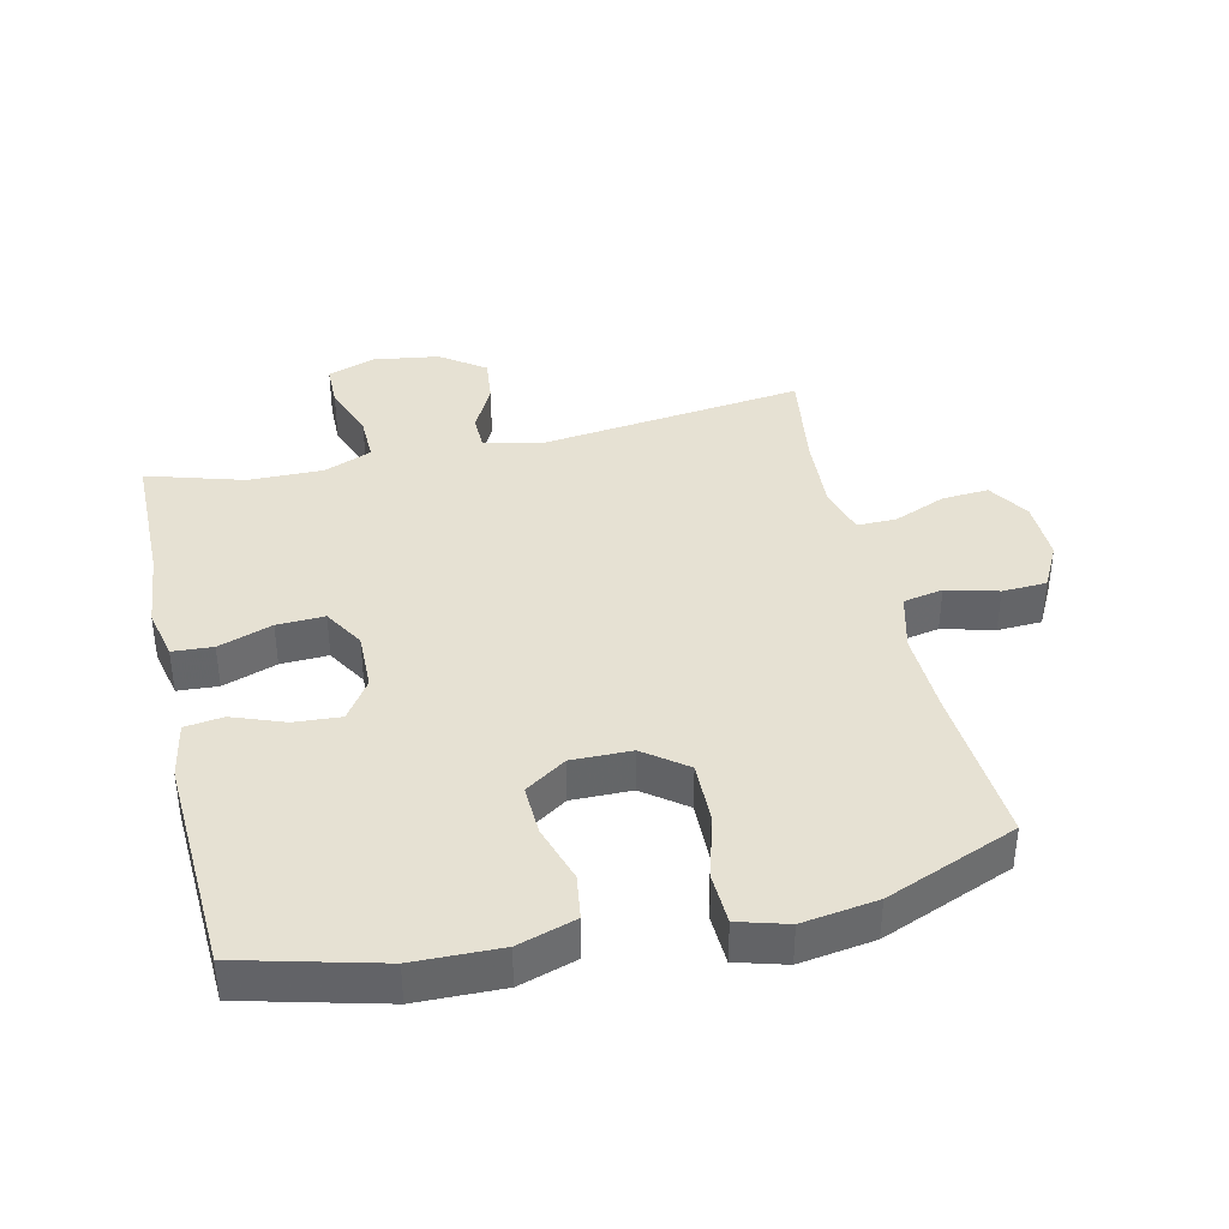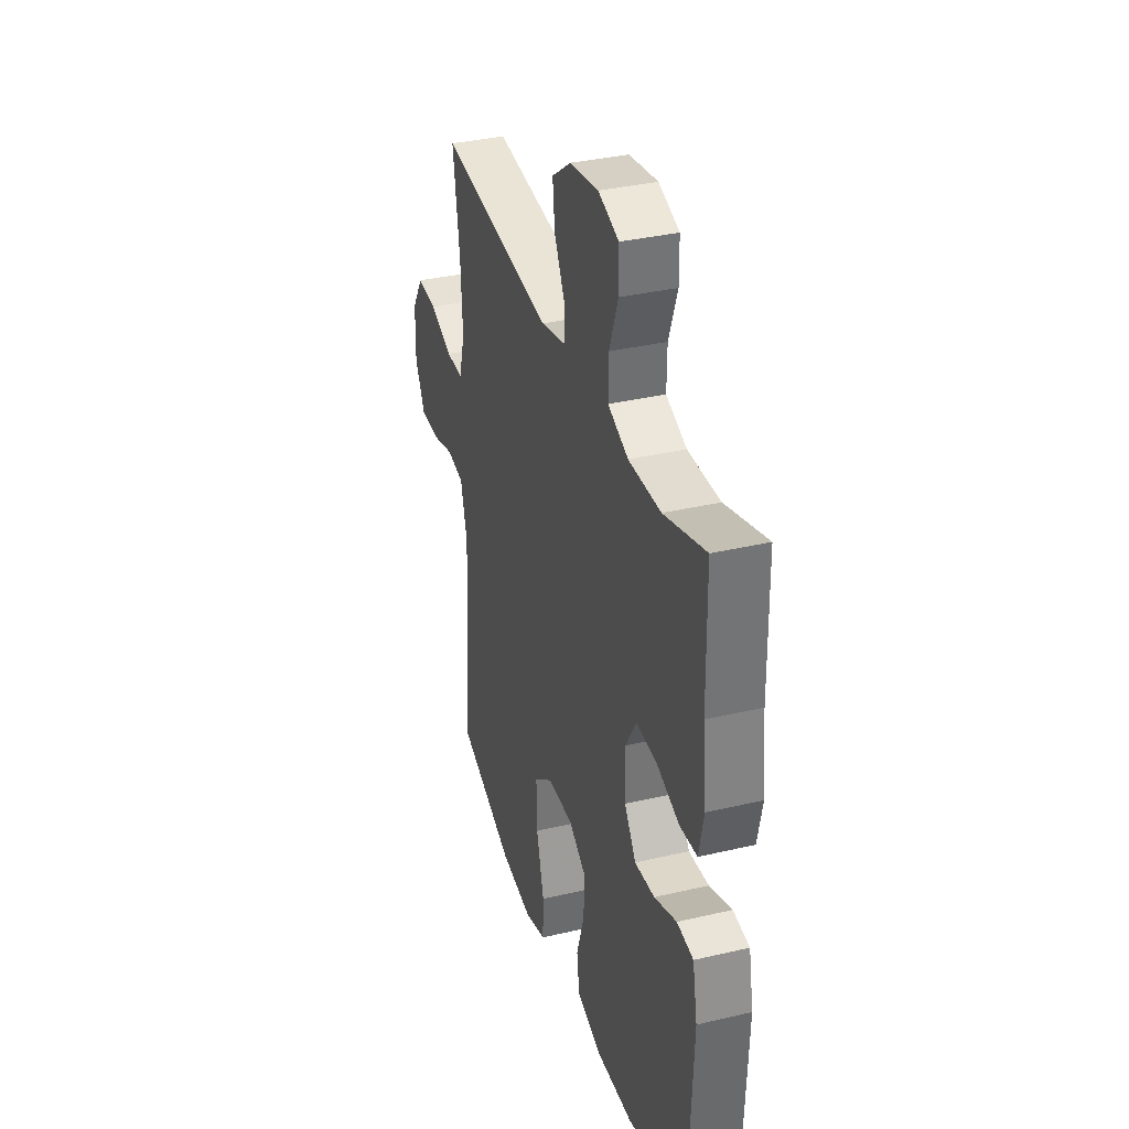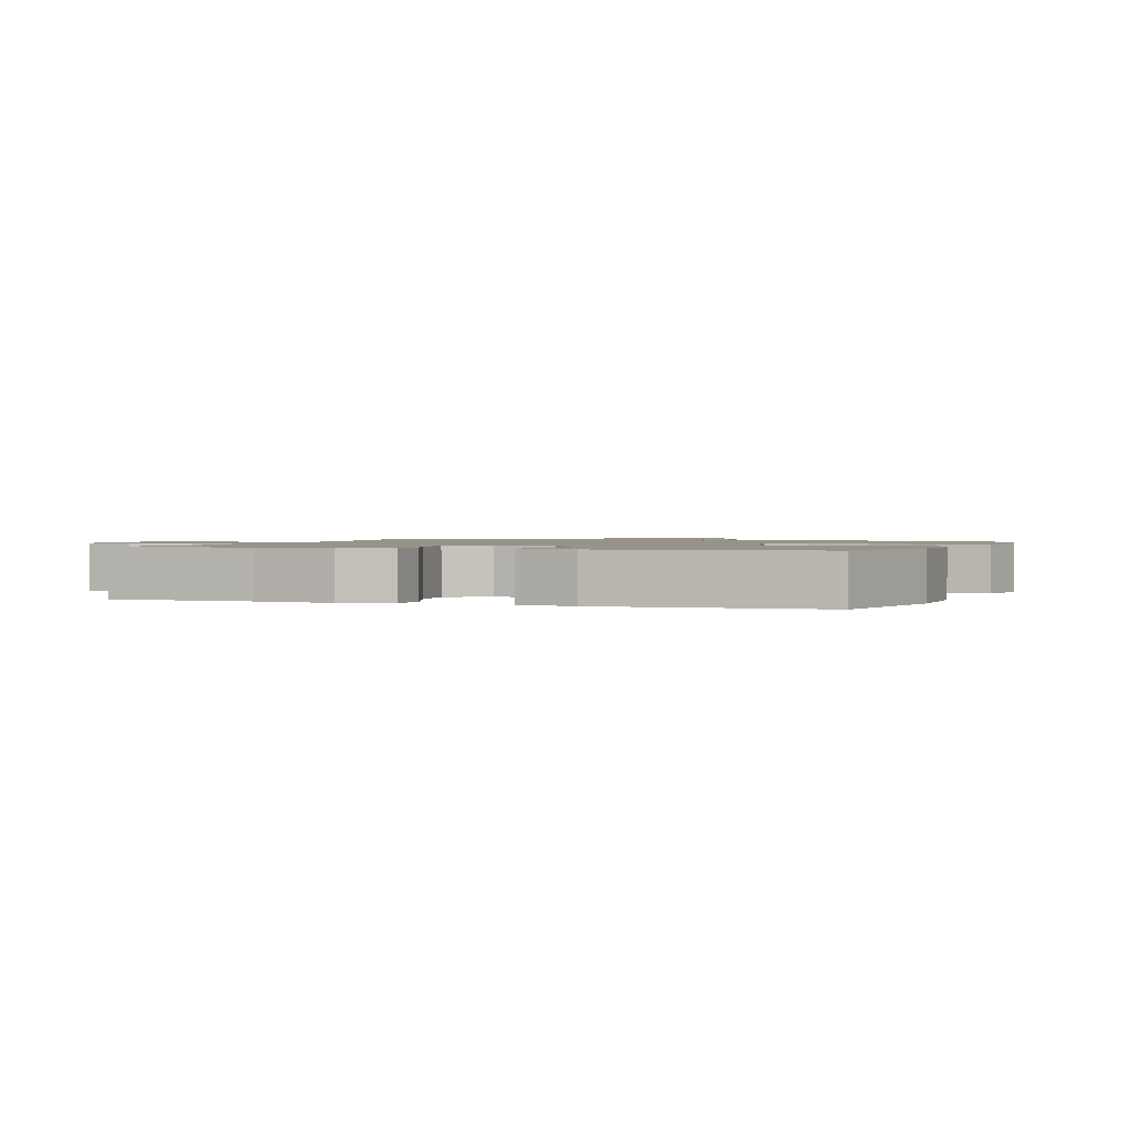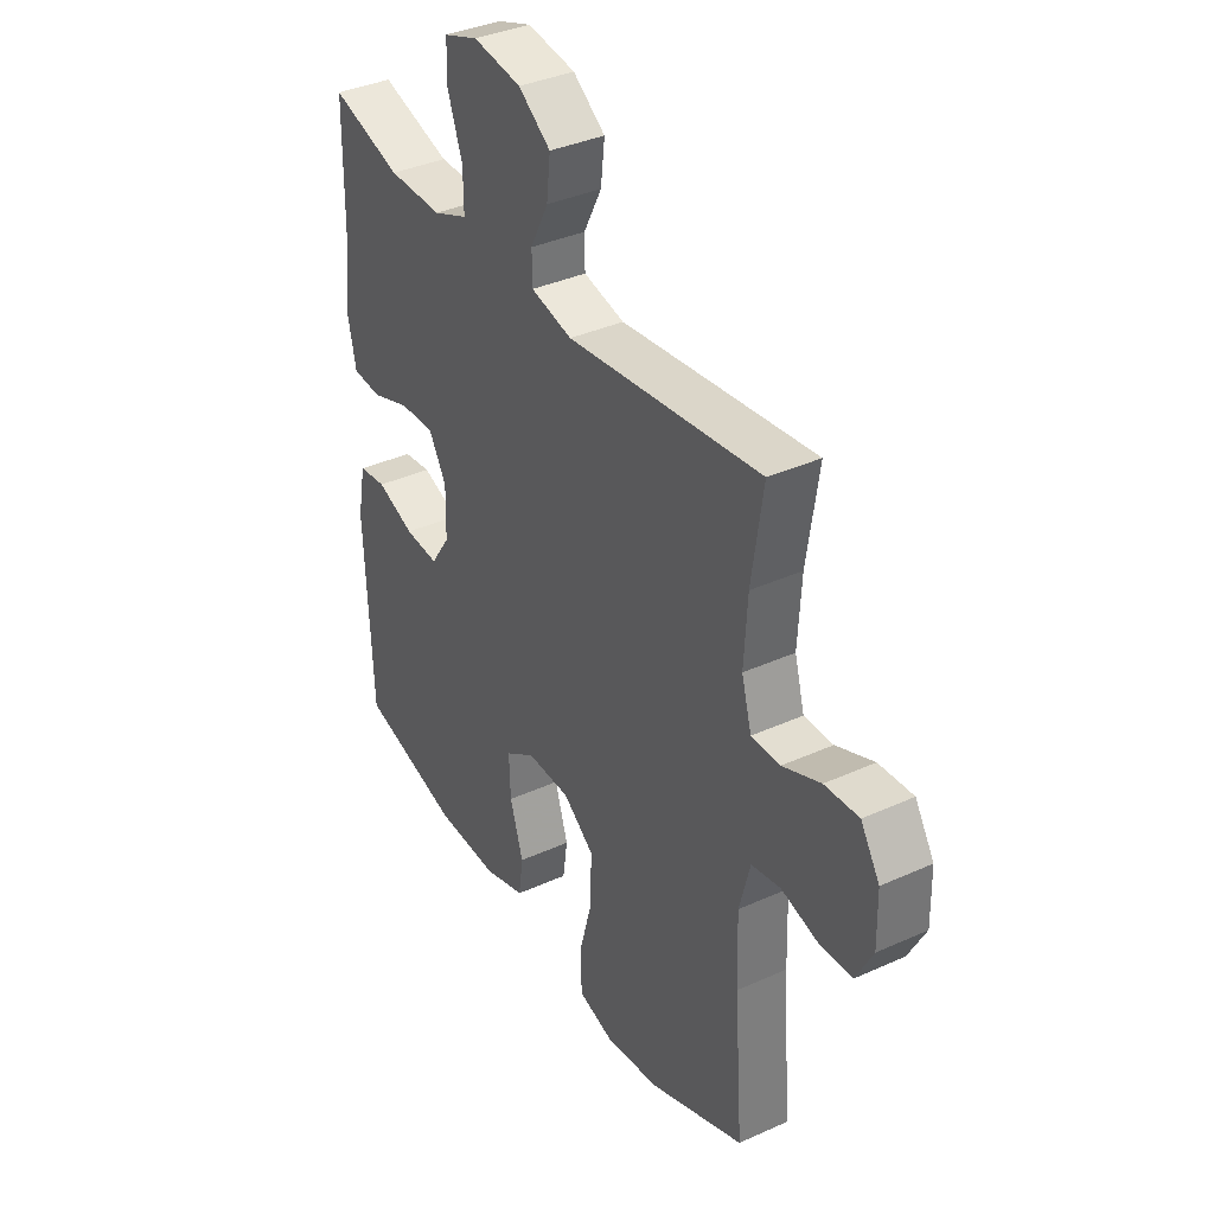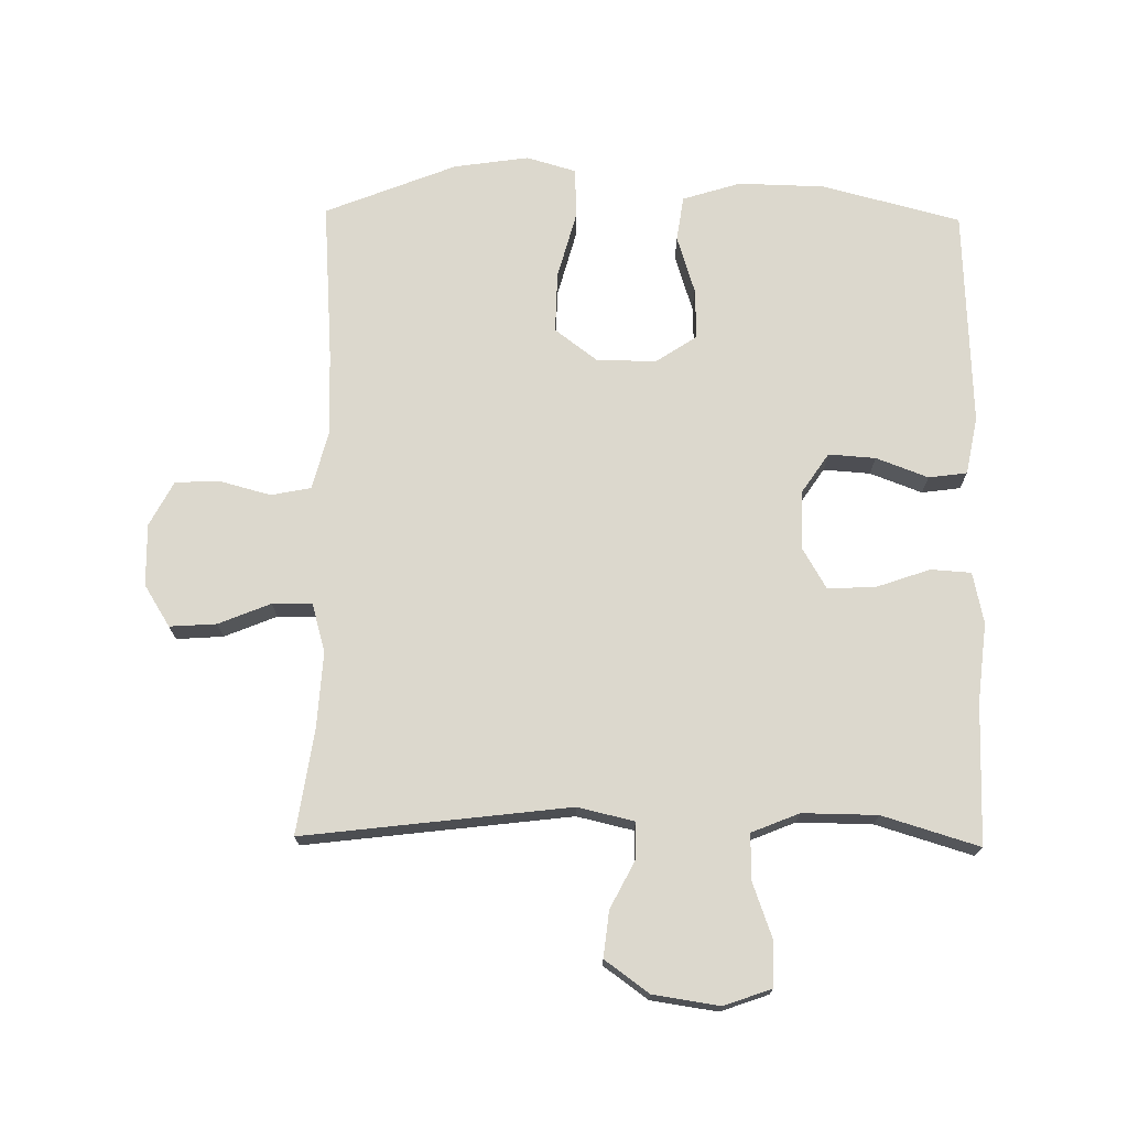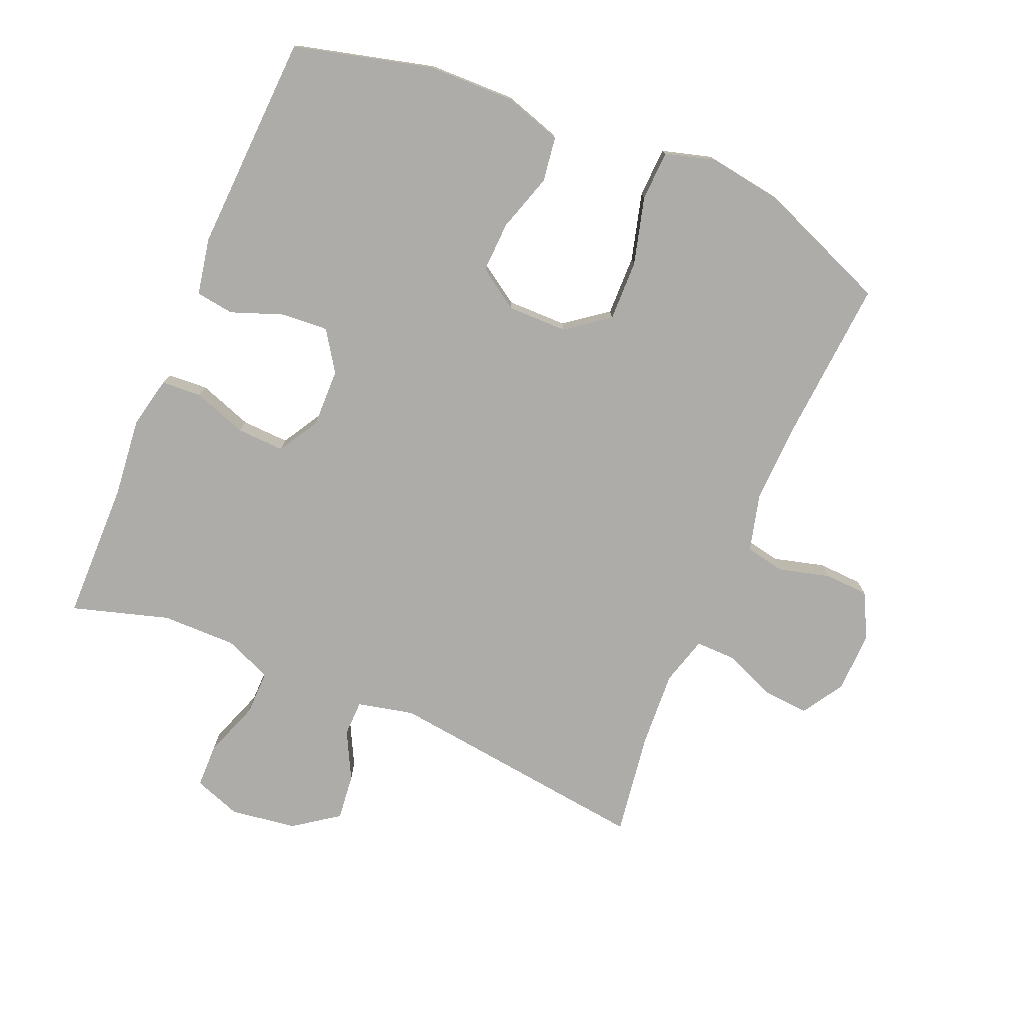
<metadata>
{"format":"obj","ext":"obj","renderer":"f3d","projection":"perspective","resolution":1024,"background":"white","views":[{"elev":38.8,"azim":167.0,"up":"+Y"},{"elev":35.0,"azim":72.6,"up":"+Z"},{"elev":1.3,"azim":109.0,"up":"+Y"},{"elev":37.0,"azim":-120.3,"up":"+Z"},{"elev":72.6,"azim":0.9,"up":"+Y"},{"elev":-76.6,"azim":157.0,"up":"+Y"}]}
</metadata>
<code>
v 0.5 0.07 0.5
v 0.503 0.07 0.283
v 0.516 0.07 0.162
v 0.499 0.07 0.083
v 0.437 0.07 0.079
v 0.354 0.07 0.108
v 0.281 0.07 0.111
v 0.244 0.07 0.048
v 0.246 0.07 -0.042
v 0.287 0.07 -0.103
v 0.359 0.07 -0.098
v 0.439 0.07 -0.068
v 0.498 0.07 -0.076
v 0.515 0.07 -0.164
v 0.5 0.07 -0.5
v 0.287 0.07 -0.555
v 0.154 0.07 -0.558
v 0.065 0.07 -0.53
v 0.055 0.07 -0.461
v 0.083 0.07 -0.372
v 0.086 0.07 -0.294
v 0.023 0.07 -0.252
v -0.069 0.07 -0.253
v -0.134 0.07 -0.302
v -0.132 0.07 -0.395
v -0.104 0.07 -0.499
v -0.107 0.07 -0.576
v -0.183 0.07 -0.598
v -0.298 0.07 -0.581
v -0.5 0.07 -0.5
v -0.482 0.07 -0.252
v -0.478 0.07 -0.124
v -0.501 0.07 -0.036
v -0.562 0.07 -0.024
v -0.641 0.07 -0.045
v -0.709 0.07 -0.042
v -0.745 0.07 0.027
v -0.743 0.07 0.122
v -0.703 0.07 0.186
v -0.631 0.07 0.181
v -0.551 0.07 0.148
v -0.49 0.07 0.147
v -0.469 0.07 0.222
v -0.476 0.07 0.339
v -0.5 0.07 0.5
v -0.091 0.07 0.45
v -0.004 0.07 0.47
v -0.003 0.07 0.525
v -0.041 0.07 0.599
v -0.049 0.07 0.67
v 0.019 0.07 0.719
v 0.121 0.07 0.734
v 0.194 0.07 0.708
v 0.195 0.07 0.64
v 0.164 0.07 0.554
v 0.163 0.07 0.484
v 0.236 0.07 0.454
v 0.351 0.07 0.455
v 0.5 0 0.5
v 0.503 0 0.283
v 0.516 0 0.162
v 0.499 0 0.083
v 0.437 0 0.079
v 0.354 0 0.108
v 0.281 0 0.111
v 0.244 0 0.048
v 0.246 0 -0.042
v 0.287 0 -0.103
v 0.359 0 -0.098
v 0.439 0 -0.068
v 0.498 0 -0.076
v 0.515 0 -0.164
v 0.5 0 -0.5
v 0.287 0 -0.555
v 0.154 0 -0.558
v 0.065 0 -0.53
v 0.055 0 -0.461
v 0.083 0 -0.372
v 0.086 0 -0.294
v 0.023 0 -0.252
v -0.069 0 -0.253
v -0.134 0 -0.302
v -0.132 0 -0.395
v -0.104 0 -0.499
v -0.107 0 -0.576
v -0.183 0 -0.598
v -0.298 0 -0.581
v -0.5 0 -0.5
v -0.482 0 -0.252
v -0.478 0 -0.124
v -0.501 0 -0.036
v -0.562 0 -0.024
v -0.641 0 -0.045
v -0.709 0 -0.042
v -0.745 0 0.027
v -0.743 0 0.122
v -0.703 0 0.186
v -0.631 0 0.181
v -0.551 0 0.148
v -0.49 0 0.147
v -0.469 0 0.222
v -0.476 0 0.339
v -0.5 0 0.5
v -0.091 0 0.45
v -0.004 0 0.47
v -0.003 0 0.525
v -0.041 0 0.599
v -0.049 0 0.67
v 0.019 0 0.719
v 0.121 0 0.734
v 0.194 0 0.708
v 0.195 0 0.64
v 0.164 0 0.554
v 0.163 0 0.484
v 0.236 0 0.454
v 0.351 0 0.455
f 52 53 54 55
f 52 55 56
f 51 52 56
f 48 49 50 51
f 47 48 51 56
f 46 47 56 57
f 44 45 46
f 43 44 46 57
f 38 39 40 41
f 38 41 42
f 37 38 42
f 34 35 36 37
f 33 34 37 42
f 32 33 42 43
f 28 29 30 31
f 28 31 32
f 25 26 27 28
f 24 25 28 32
f 23 24 32 43
f 17 18 19 20
f 17 20 21
f 16 17 21
f 15 16 21
f 14 15 21 22
f 11 12 13 14
f 10 11 14 22
f 3 4 5 6
f 2 3 6 7
f 58 1 2 7
f 57 58 7 8
f 43 57 8
f 23 43 8 9
f 9 10 22 23
f 113 112 111 110
f 114 113 110
f 114 110 109
f 109 108 107 106
f 114 109 106 105
f 115 114 105 104
f 104 103 102
f 115 104 102 101
f 99 98 97 96
f 100 99 96
f 100 96 95
f 95 94 93 92
f 100 95 92 91
f 101 100 91 90
f 89 88 87 86
f 90 89 86
f 86 85 84 83
f 90 86 83 82
f 101 90 82 81
f 78 77 76 75
f 79 78 75
f 79 75 74
f 79 74 73
f 80 79 73 72
f 72 71 70 69
f 80 72 69 68
f 64 63 62 61
f 65 64 61 60
f 65 60 59 116
f 66 65 116 115
f 66 115 101
f 67 66 101 81
f 81 80 68 67
f 1 59 60 2
f 2 60 61 3
f 3 61 62 4
f 4 62 63 5
f 5 63 64 6
f 6 64 65 7
f 7 65 66 8
f 8 66 67 9
f 9 67 68 10
f 10 68 69 11
f 11 69 70 12
f 12 70 71 13
f 13 71 72 14
f 14 72 73 15
f 15 73 74 16
f 16 74 75 17
f 17 75 76 18
f 18 76 77 19
f 19 77 78 20
f 20 78 79 21
f 21 79 80 22
f 22 80 81 23
f 23 81 82 24
f 24 82 83 25
f 25 83 84 26
f 26 84 85 27
f 27 85 86 28
f 28 86 87 29
f 29 87 88 30
f 30 88 89 31
f 31 89 90 32
f 32 90 91 33
f 33 91 92 34
f 34 92 93 35
f 35 93 94 36
f 36 94 95 37
f 37 95 96 38
f 38 96 97 39
f 39 97 98 40
f 40 98 99 41
f 41 99 100 42
f 42 100 101 43
f 43 101 102 44
f 44 102 103 45
f 45 103 104 46
f 46 104 105 47
f 47 105 106 48
f 48 106 107 49
f 49 107 108 50
f 50 108 109 51
f 51 109 110 52
f 52 110 111 53
f 53 111 112 54
f 54 112 113 55
f 55 113 114 56
f 56 114 115 57
f 57 115 116 58
f 58 116 59 1

</code>
